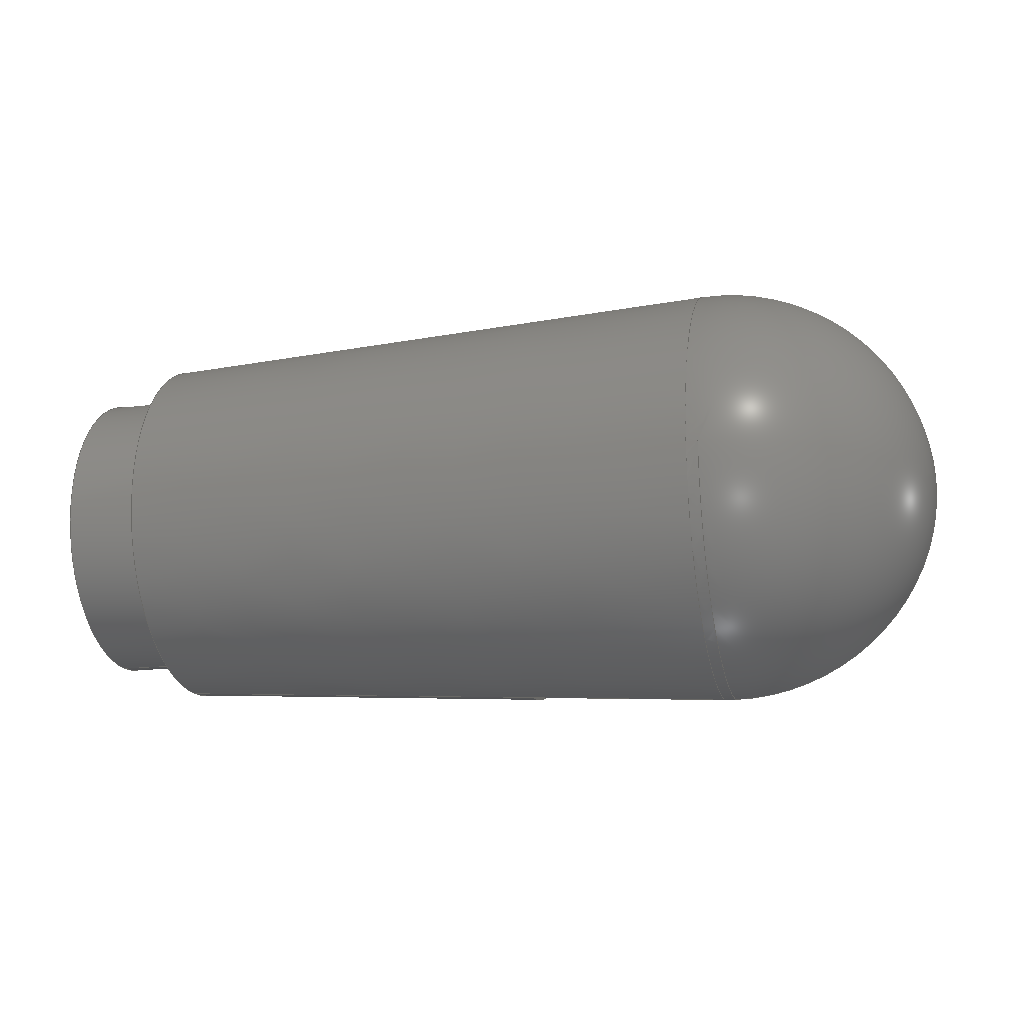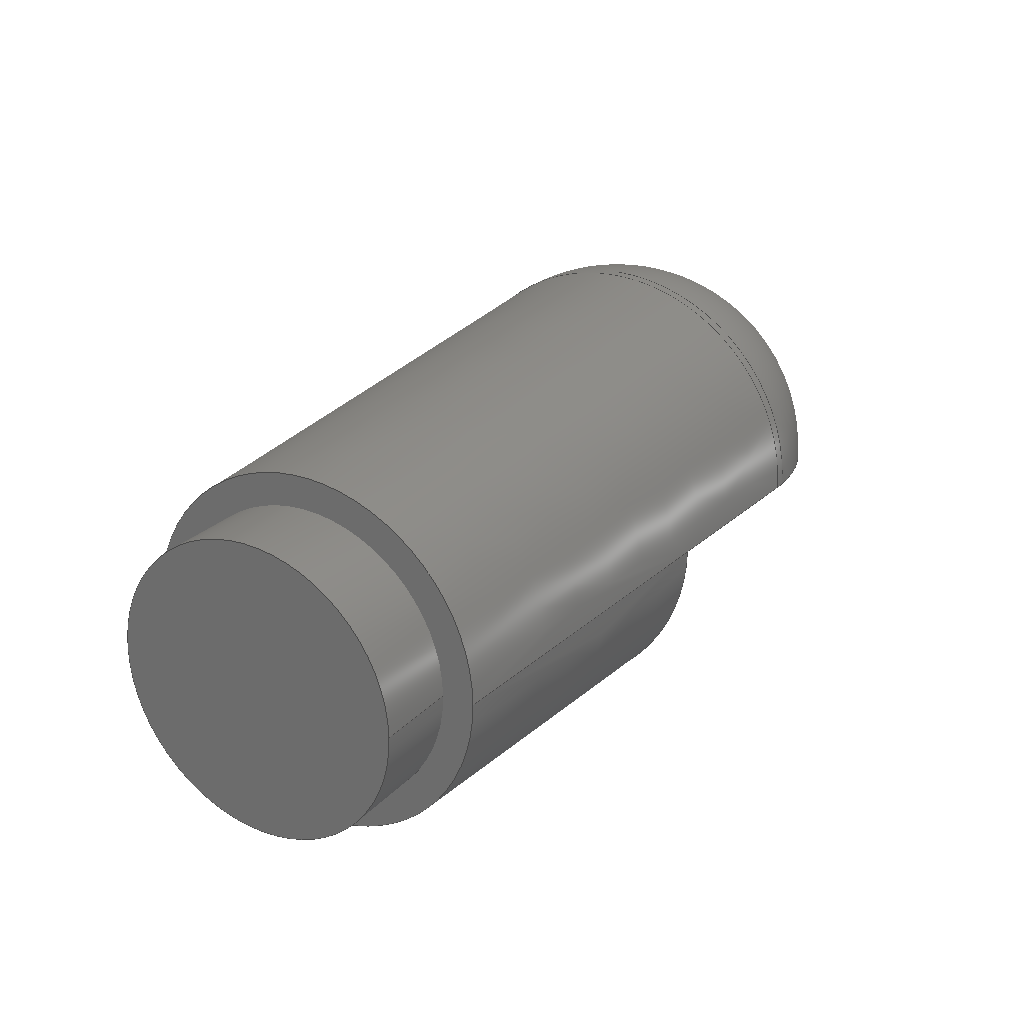
<metadata>
{"format":"step","ext":"step","renderer":"f3d","projection":"perspective","resolution":1024,"background":"white","views":[{"elev":-15.3,"azim":-165.8,"up":"+Z"},{"elev":24.5,"azim":121.5,"up":"+Y"}]}
</metadata>
<code>
ISO-10303-21;
DATA;
#1 = FILL_AREA_STYLE ('',( #150 ) ) ;
#2 = EDGE_LOOP ( 'NONE', ( #81, #175, #237, #47, #119, #299 ) ) ;
#3 = CARTESIAN_POINT ( 'NONE',  ( 0.02, 4.286e-18, -0.035 ) ) ;
#4 = COLOUR_RGB ( '',0.7922, 0.8196, 0.9333 ) ;
#5 = PLANE ( 'NONE',  #103 ) ;
#6 = DIRECTION ( 'NONE',  ( 0, 0, 1 ) ) ;
#7 = EDGE_LOOP ( 'NONE', ( #296, #53 ) ) ;
#8 = DIRECTION ( 'NONE',  ( -0.9985, 0, 0.05401 ) ) ;
#9 = CARTESIAN_POINT ( 'NONE',  ( 0, 0, 0.035 ) ) ;
#10 = APPLICATION_PROTOCOL_DEFINITION ( 'draft international standard', 'automotive_design', 1998, #225 ) ;
#11 = CARTESIAN_POINT ( 'NONE',  ( -0.14, 0, -0.035 ) ) ;
#12 = AXIS2_PLACEMENT_3D ( 'NONE', #30, #198, #6 ) ;
#13 = MECHANICAL_DESIGN_GEOMETRIC_PRESENTATION_REPRESENTATION (  '', ( #68 ), #144 ) ;
#14 = UNCERTAINTY_MEASURE_WITH_UNIT (LENGTH_MEASURE( 1e-05 ), #228, 'distance_accuracy_value', 'NONE');
#15 = FACE_OUTER_BOUND ( 'NONE', #2, .T. ) ;
#16 = ORIENTED_EDGE ( 'NONE', *, *, #298, .F. ) ;
#17 = CARTESIAN_POINT ( 'NONE',  ( 0.7857, 0, 0 ) ) ;
#18 = SHAPE_DEFINITION_REPRESENTATION ( #40, #21 ) ;
#19 = VERTEX_POINT ( 'NONE', #172 ) ;
#20 = ADVANCED_FACE ( 'NONE', ( #280, #167 ), #218, .T. ) ;
#21 = ADVANCED_BREP_SHAPE_REPRESENTATION ( 'part4', ( #76, #162 ), #58 ) ;
#22 = AXIS2_PLACEMENT_3D ( 'NONE', #285, #111, #66 ) ;
#23 = LINE ( 'NONE', #178, #38 ) ;
#24 = ORIENTED_EDGE ( 'NONE', *, *, #174, .F. ) ;
#25 = DIRECTION ( 'NONE',  ( 0, 0, 1 ) ) ;
#26 =( NAMED_UNIT ( * ) PLANE_ANGLE_UNIT ( ) SI_UNIT ( $, .RADIAN. ) );
#27 = SURFACE_STYLE_USAGE ( .BOTH. , #173 ) ;
#28 = DIRECTION ( 'NONE',  ( -1, -0, -0 ) ) ;
#29 = CARTESIAN_POINT ( 'NONE',  ( 0, 0, 0 ) ) ;
#30 = CARTESIAN_POINT ( 'NONE',  ( 0, 0, 0 ) ) ;
#31 = EDGE_CURVE ( 'NONE', #199, #293, #286, .T. ) ;
#32 = CARTESIAN_POINT ( 'NONE',  ( 0.02, 0, 0 ) ) ;
#33 = CARTESIAN_POINT ( 'NONE',  ( -0.14, 0, 0 ) ) ;
#34 = DIRECTION ( 'NONE',  ( 0, 0, -1 ) ) ;
#35 = LINE ( 'NONE', #183, #48 ) ;
#36 = SURFACE_SIDE_STYLE ('',( #72 ) ) ;
#37 = AXIS2_PLACEMENT_3D ( 'NONE', #226, #203, #90 ) ;
#38 = VECTOR ( 'NONE', #57, 1 ) ;
#39 = EDGE_LOOP ( 'NONE', ( #116, #104 ) ) ;
#40 = PRODUCT_DEFINITION_SHAPE ( 'NONE', 'NONE',  #114 ) ;
#41 = FACE_OUTER_BOUND ( 'NONE', #7, .T. ) ;
#42 = EDGE_LOOP ( 'NONE', ( #207, #284 ) ) ;
#43 = ADVANCED_FACE ( 'NONE', ( #41 ), #231, .F. ) ;
#44 = AXIS2_PLACEMENT_3D ( 'NONE', #128, #85, #105 ) ;
#45 = AXIS2_PLACEMENT_3D ( 'NONE', #205, #137, #61 ) ;
#46 = CIRCLE ( 'NONE', #292, 0.035 ) ;
#47 = ORIENTED_EDGE ( 'NONE', *, *, #290, .F. ) ;
#48 = VECTOR ( 'NONE', #163, 1 ) ;
#49 = STYLED_ITEM ( 'NONE', ( #117 ), #76 ) ;
#50 =( NAMED_UNIT ( * ) SI_UNIT ( $, .STERADIAN. ) SOLID_ANGLE_UNIT ( ) );
#51 = SURFACE_STYLE_FILL_AREA ( #1 ) ;
#52 = CARTESIAN_POINT ( 'NONE',  ( 0, 0, 0 ) ) ;
#53 = ORIENTED_EDGE ( 'NONE', *, *, #214, .F. ) ;
#54 = CARTESIAN_POINT ( 'NONE',  ( -0.09, 0, 0.05 ) ) ;
#55 =( LENGTH_UNIT ( ) NAMED_UNIT ( * ) SI_UNIT ( $, .METRE. ) );
#56 = CONICAL_SURFACE ( 'NONE', #130, 0.0425, 0.05404 ) ;
#57 = DIRECTION ( 'NONE',  ( -0.9985, 6.615e-18, -0.05401 ) ) ;
#58 =( GEOMETRIC_REPRESENTATION_CONTEXT ( 3 ) GLOBAL_UNCERTAINTY_ASSIGNED_CONTEXT ( ( #94 ) ) GLOBAL_UNIT_ASSIGNED_CONTEXT ( ( #266, #250, #182 ) ) REPRESENTATION_CONTEXT ( 'NONE', 'WORKASPACE' ) );
#59 = DIRECTION ( 'NONE',  ( 0, -1, 0 ) ) ;
#60 = CARTESIAN_POINT ( 'NONE',  ( 0.02, 4.286e-18, -0.035 ) ) ;
#61 = DIRECTION ( 'NONE',  ( 0, 0, 1 ) ) ;
#62 = ORIENTED_EDGE ( 'NONE', *, *, #298, .T. ) ;
#63 = DIRECTION ( 'NONE',  ( 0, 0, -1 ) ) ;
#64 = PRODUCT_CONTEXT ( 'NONE', #225, 'mechanical' ) ;
#65 = PLANE ( 'NONE',  #120 ) ;
#66 = DIRECTION ( 'NONE',  ( 0, 0, -1 ) ) ;
#67 = AXIS2_PLACEMENT_3D ( 'NONE', #129, #200, #223 ) ;
#68 = STYLED_ITEM ( 'NONE', ( #219 ), #21 ) ;
#69 = CIRCLE ( 'NONE', #208, 0.035 ) ;
#70 = SURFACE_STYLE_USAGE ( .BOTH. , #36 ) ;
#71 = ORIENTED_EDGE ( 'NONE', *, *, #166, .T. ) ;
#72 = SURFACE_STYLE_FILL_AREA ( #201 ) ;
#73 = AXIS2_PLACEMENT_3D ( 'NONE', #98, #79, #277 ) ;
#74 = ORIENTED_EDGE ( 'NONE', *, *, #245, .T. ) ;
#75 = ORIENTED_EDGE ( 'NONE', *, *, #235, .F. ) ;
#76 = MANIFOLD_SOLID_BREP ( 'Boss-Extrude1', #180 ) ;
#77 = ORIENTED_EDGE ( 'NONE', *, *, #124, .T. ) ;
#78 = DIRECTION ( 'NONE',  ( 0, -0, -1 ) ) ;
#79 = DIRECTION ( 'NONE',  ( 0, 1, 0 ) ) ;
#80 = CARTESIAN_POINT ( 'NONE',  ( -0.1373, 0, -0.04993 ) ) ;
#81 = ORIENTED_EDGE ( 'NONE', *, *, #254, .T. ) ;
#82 = DIRECTION ( 'NONE',  ( 0, 0, -1 ) ) ;
#83 = CARTESIAN_POINT ( 'NONE',  ( 0, 0, 0.0425 ) ) ;
#84 = FACE_OUTER_BOUND ( 'NONE', #131, .T. ) ;
#85 = DIRECTION ( 'NONE',  ( 1, 0, 0 ) ) ;
#86 =( GEOMETRIC_REPRESENTATION_CONTEXT ( 3 ) GLOBAL_UNCERTAINTY_ASSIGNED_CONTEXT ( ( #145 ) ) GLOBAL_UNIT_ASSIGNED_CONTEXT ( ( #55, #26, #50 ) ) REPRESENTATION_CONTEXT ( 'NONE', 'WORKASPACE' ) );
#87 = DIRECTION ( 'NONE',  ( -0, 1, -0 ) ) ;
#88 = CARTESIAN_POINT ( 'NONE',  ( 0, 0, 0 ) ) ;
#89 = VECTOR ( 'NONE', #28, 1 ) ;
#90 = DIRECTION ( 'NONE',  ( 0, 0, -1 ) ) ;
#91 = DIRECTION ( 'NONE',  ( 1, 0, 0 ) ) ;
#92 = FACE_OUTER_BOUND ( 'NONE', #194, .T. ) ;
#93 = VERTEX_POINT ( 'NONE', #80 ) ;
#94 = UNCERTAINTY_MEASURE_WITH_UNIT (LENGTH_MEASURE( 1e-05 ), #266, 'distance_accuracy_value', 'NONE');
#95 = AXIS2_PLACEMENT_3D ( 'NONE', #270, #136, #267 ) ;
#96 = EDGE_LOOP ( 'NONE', ( #288, #230, #155, #234 ) ) ;
#97 = PRODUCT ( 'part4', 'part4', '', ( #64 ) ) ;
#98 = CARTESIAN_POINT ( 'NONE',  ( -0.14, 0, 0 ) ) ;
#99 = EDGE_LOOP ( 'NONE', ( #261, #118, #187, #110 ) ) ;
#100 = CARTESIAN_POINT ( 'NONE',  ( 0.7857, 0, 0 ) ) ;
#101 = CARTESIAN_POINT ( 'NONE',  ( 0, 0, 0 ) ) ;
#102 = LINE ( 'NONE', #60, #89 ) ;
#103 = AXIS2_PLACEMENT_3D ( 'NONE', #29, #244, #262 ) ;
#104 = ORIENTED_EDGE ( 'NONE', *, *, #166, .F. ) ;
#105 = DIRECTION ( 'NONE',  ( 0, 0, -1 ) ) ;
#106 = DIRECTION ( 'NONE',  ( 0, 0, -1 ) ) ;
#107 = CARTESIAN_POINT ( 'NONE',  ( -0.09, 0, 0.04737 ) ) ;
#108 = VECTOR ( 'NONE', #238, 1 ) ;
#109 = DIRECTION ( 'NONE',  ( 0, 0, -1 ) ) ;
#110 = ORIENTED_EDGE ( 'NONE', *, *, #273, .F. ) ;
#111 = DIRECTION ( 'NONE',  ( 1, 0, 0 ) ) ;
#112 = DIRECTION ( 'NONE',  ( -1, -0, -0 ) ) ;
#113 = AXIS2_PLACEMENT_3D ( 'NONE', #283, #59, #82 ) ;
#114 = PRODUCT_DEFINITION ( 'UNKNOWN', '', #282, #265 ) ;
#115 = CIRCLE ( 'NONE', #264, 0.035 ) ;
#116 = ORIENTED_EDGE ( 'NONE', *, *, #290, .T. ) ;
#117 = PRESENTATION_STYLE_ASSIGNMENT (( #27 ) ) ;
#118 = ORIENTED_EDGE ( 'NONE', *, *, #197, .T. ) ;
#119 = ORIENTED_EDGE ( 'NONE', *, *, #294, .F. ) ;
#120 = AXIS2_PLACEMENT_3D ( 'NONE', #181, #204, #109 ) ;
#121 = CYLINDRICAL_SURFACE ( 'NONE', #281, 0.035 ) ;
#122 = VERTEX_POINT ( 'NONE', #257 ) ;
#123 = ADVANCED_FACE ( 'NONE', ( #291 ), #121, .T. ) ;
#124 = EDGE_CURVE ( 'NONE', #93, #293, #212, .T. ) ;
#125 = AXIS2_PLACEMENT_3D ( 'NONE', #263, #154, #156 ) ;
#126 = FACE_OUTER_BOUND ( 'NONE', #39, .T. ) ;
#127 = ORIENTED_EDGE ( 'NONE', *, *, #245, .F. ) ;
#128 = CARTESIAN_POINT ( 'NONE',  ( -0.09, 0, 0 ) ) ;
#129 = CARTESIAN_POINT ( 'NONE',  ( 0.02, 0, 0 ) ) ;
#130 = AXIS2_PLACEMENT_3D ( 'NONE', #52, #191, #152 ) ;
#131 = EDGE_LOOP ( 'NONE', ( #74, #272 ) ) ;
#132 = CARTESIAN_POINT ( 'NONE',  ( -0.14, 0, 0 ) ) ;
#133 =( NAMED_UNIT ( * ) SI_UNIT ( $, .STERADIAN. ) SOLID_ANGLE_UNIT ( ) );
#134 = DIRECTION ( 'NONE',  ( 1, 0, 0 ) ) ;
#135 = DIRECTION ( 'NONE',  ( 0, 0, 1 ) ) ;
#136 = DIRECTION ( 'NONE',  ( 1, 0, 0 ) ) ;
#137 = DIRECTION ( 'NONE',  ( -1, -0, -0 ) ) ;
#138 = VERTEX_POINT ( 'NONE', #259 ) ;
#139 = PRESENTATION_LAYER_ASSIGNMENT (  '', '', ( #68 ) ) ;
#140 = VERTEX_POINT ( 'NONE', #240 ) ;
#141 = ADVANCED_FACE ( 'NONE', ( #189 ), #56, .T. ) ;
#142 = VERTEX_POINT ( 'NONE', #3 ) ;
#143 = EDGE_CURVE ( 'NONE', #142, #138, #115, .T. ) ;
#144 =( GEOMETRIC_REPRESENTATION_CONTEXT ( 3 ) GLOBAL_UNCERTAINTY_ASSIGNED_CONTEXT ( ( #14 ) ) GLOBAL_UNIT_ASSIGNED_CONTEXT ( ( #228, #268, #133 ) ) REPRESENTATION_CONTEXT ( 'NONE', 'WORKASPACE' ) );
#145 = UNCERTAINTY_MEASURE_WITH_UNIT (LENGTH_MEASURE( 1e-05 ), #55, 'distance_accuracy_value', 'NONE');
#146 = ORIENTED_EDGE ( 'NONE', *, *, #273, .T. ) ;
#147 = DIRECTION ( 'NONE',  ( -1, -0, -0 ) ) ;
#148 = DIRECTION ( 'NONE',  ( 0.9985, 0, 0.05401 ) ) ;
#149 = ADVANCED_FACE ( 'NONE', ( #251 ), #206, .T. ) ;
#150 = FILL_AREA_STYLE_COLOUR ( '', #171 ) ;
#151 = LINE ( 'NONE', #17, #161 ) ;
#152 = DIRECTION ( 'NONE',  ( 0, 0, 1 ) ) ;
#153 = EDGE_CURVE ( 'NONE', #199, #293, #229, .T. ) ;
#154 = DIRECTION ( 'NONE',  ( -0, -1, -0 ) ) ;
#155 = ORIENTED_EDGE ( 'NONE', *, *, #224, .T. ) ;
#156 = DIRECTION ( 'NONE',  ( 0, 0, -1 ) ) ;
#157 = CARTESIAN_POINT ( 'NONE',  ( 0, 0, 0.0425 ) ) ;
#158 = CARTESIAN_POINT ( 'NONE',  ( -0.1373, 0, 0 ) ) ;
#159 = CARTESIAN_POINT ( 'NONE',  ( -0.09, 0, -0.04737 ) ) ;
#160 = CARTESIAN_POINT ( 'NONE',  ( 0, 0, 0 ) ) ;
#161 = VECTOR ( 'NONE', #8, 1 ) ;
#162 = AXIS2_PLACEMENT_3D ( 'NONE', #160, #271, #91 ) ;
#163 = DIRECTION ( 'NONE',  ( -1, -0, -0 ) ) ;
#164 = VECTOR ( 'NONE', #221, 1 ) ;
#165 = ORIENTED_EDGE ( 'NONE', *, *, #197, .F. ) ;
#166 = EDGE_CURVE ( 'NONE', #170, #93, #168, .T. ) ;
#167 = FACE_OUTER_BOUND ( 'NONE', #217, .T. ) ;
#168 = CIRCLE ( 'NONE', #113, 0.05 ) ;
#169 = ADVANCED_FACE ( 'NONE', ( #15 ), #236, .T. ) ;
#170 = VERTEX_POINT ( 'NONE', #196 ) ;
#171 = COLOUR_RGB ( '',0.7922, 0.8196, 0.9333 ) ;
#172 = CARTESIAN_POINT ( 'NONE',  ( -0.14, 0, 0.035 ) ) ;
#173 = SURFACE_SIDE_STYLE ('',( #51 ) ) ;
#174 = EDGE_CURVE ( 'NONE', #140, #190, #220, .T. ) ;
#175 = ORIENTED_EDGE ( 'NONE', *, *, #216, .T. ) ;
#176 = CIRCLE ( 'NONE', #274, 0.035 ) ;
#177 = DIRECTION ( 'NONE',  ( 1, 0, 0 ) ) ;
#178 = CARTESIAN_POINT ( 'NONE',  ( 0, 5.205e-18, -0.0425 ) ) ;
#179 = MECHANICAL_DESIGN_GEOMETRIC_PRESENTATION_REPRESENTATION (  '', ( #49 ), #86 ) ;
#180 = CLOSED_SHELL ( 'NONE', ( #123, #169, #141, #193, #232, #239, #20, #43, #149, #233 ) ) ;
#181 = CARTESIAN_POINT ( 'NONE',  ( 0.02, 0, 0 ) ) ;
#182 =( NAMED_UNIT ( * ) SI_UNIT ( $, .STERADIAN. ) SOLID_ANGLE_UNIT ( ) );
#183 = CARTESIAN_POINT ( 'NONE',  ( 0.02, 0, 0.035 ) ) ;
#184 = LINE ( 'NONE', #157, #164 ) ;
#185 = ORIENTED_EDGE ( 'NONE', *, *, #31, .F. ) ;
#186 = EDGE_CURVE ( 'NONE', #255, #19, #69, .T. ) ;
#187 = ORIENTED_EDGE ( 'NONE', *, *, #235, .T. ) ;
#188 = AXIS2_PLACEMENT_3D ( 'NONE', #101, #246, #195 ) ;
#189 = FACE_OUTER_BOUND ( 'NONE', #96, .T. ) ;
#190 = VERTEX_POINT ( 'NONE', #83 ) ;
#191 = DIRECTION ( 'NONE',  ( -1, -0, -0 ) ) ;
#192 = VERTEX_POINT ( 'NONE', #9 ) ;
#193 = ADVANCED_FACE ( 'NONE', ( #126 ), #242, .T. ) ;
#194 = EDGE_LOOP ( 'NONE', ( #258, #24 ) ) ;
#195 = DIRECTION ( 'NONE',  ( 0, 0, 1 ) ) ;
#196 = CARTESIAN_POINT ( 'NONE',  ( -0.1373, 0, 0.04993 ) ) ;
#197 = EDGE_CURVE ( 'NONE', #142, #122, #102, .T. ) ;
#198 = DIRECTION ( 'NONE',  ( -1, -0, -0 ) ) ;
#199 = VERTEX_POINT ( 'NONE', #107 ) ;
#200 = DIRECTION ( 'NONE',  ( -1, -0, -0 ) ) ;
#201 = FILL_AREA_STYLE ('',( #211 ) ) ;
#202 = DIRECTION ( 'NONE',  ( -0, 1, -0 ) ) ;
#203 = DIRECTION ( 'NONE',  ( 1, 0, 0 ) ) ;
#204 = DIRECTION ( 'NONE',  ( 1, 0, 0 ) ) ;
#205 = CARTESIAN_POINT ( 'NONE',  ( 0, 0, 0 ) ) ;
#206 = CYLINDRICAL_SURFACE ( 'NONE', #67, 0.035 ) ;
#207 = ORIENTED_EDGE ( 'NONE', *, *, #31, .T. ) ;
#208 = AXIS2_PLACEMENT_3D ( 'NONE', #132, #87, #247 ) ;
#209 = CIRCLE ( 'NONE', #22, 0.035 ) ;
#210 = PRODUCT_RELATED_PRODUCT_CATEGORY ( 'part', '', ( #97 ) ) ;
#211 = FILL_AREA_STYLE_COLOUR ( '', #4 ) ;
#212 = LINE ( 'NONE', #100, #260 ) ;
#213 = ORIENTED_EDGE ( 'NONE', *, *, #294, .T. ) ;
#214 = EDGE_CURVE ( 'NONE', #19, #255, #46, .T. ) ;
#215 = CIRCLE ( 'NONE', #37, 0.035 ) ;
#216 = EDGE_CURVE ( 'NONE', #140, #293, #23, .T. ) ;
#217 = EDGE_LOOP ( 'NONE', ( #213, #71, #77, #185 ) ) ;
#218 = PLANE ( 'NONE',  #269 ) ;
#219 = PRESENTATION_STYLE_ASSIGNMENT (( #70 ) ) ;
#220 = CIRCLE ( 'NONE', #188, 0.0425 ) ;
#221 = DIRECTION ( 'NONE',  ( -0.9985, 0, 0.05401 ) ) ;
#222 = ORIENTED_EDGE ( 'NONE', *, *, #186, .T. ) ;
#223 = DIRECTION ( 'NONE',  ( 0, 0, 1 ) ) ;
#224 = EDGE_CURVE ( 'NONE', #190, #199, #184, .T. ) ;
#225 = APPLICATION_CONTEXT ( 'automotive_design' ) ;
#226 = CARTESIAN_POINT ( 'NONE',  ( 0.02, 0, 0 ) ) ;
#227 = ORIENTED_EDGE ( 'NONE', *, *, #214, .T. ) ;
#228 =( LENGTH_UNIT ( ) NAMED_UNIT ( * ) SI_UNIT ( $, .METRE. ) );
#229 = CIRCLE ( 'NONE', #44, 0.04737 ) ;
#230 = ORIENTED_EDGE ( 'NONE', *, *, #174, .T. ) ;
#231 = SPHERICAL_SURFACE ( 'NONE', #73, 0.035 ) ;
#232 = ADVANCED_FACE ( 'NONE', ( #275, #92 ), #5, .F. ) ;
#233 = ADVANCED_FACE ( 'NONE', ( #84 ), #65, .T. ) ;
#234 = ORIENTED_EDGE ( 'NONE', *, *, #153, .T. ) ;
#235 = EDGE_CURVE ( 'NONE', #122, #192, #176, .T. ) ;
#236 = CONICAL_SURFACE ( 'NONE', #12, 0.0425, 0.05404 ) ;
#237 = ORIENTED_EDGE ( 'NONE', *, *, #124, .F. ) ;
#238 = DIRECTION ( 'NONE',  ( 0, 0, -1 ) ) ;
#239 = ADVANCED_FACE ( 'NONE', ( #252 ), #249, .F. ) ;
#240 = CARTESIAN_POINT ( 'NONE',  ( 0, 5.66e-18, -0.0425 ) ) ;
#241 = CARTESIAN_POINT ( 'NONE',  ( 0.02, 0, 0 ) ) ;
#242 = SPHERICAL_SURFACE ( 'NONE', #125, 0.05 ) ;
#243 = EDGE_LOOP ( 'NONE', ( #16, #75 ) ) ;
#244 = DIRECTION ( 'NONE',  ( -1, 0, -0 ) ) ;
#245 = EDGE_CURVE ( 'NONE', #138, #142, #215, .T. ) ;
#246 = DIRECTION ( 'NONE',  ( -1, -0, -0 ) ) ;
#247 = DIRECTION ( 'NONE',  ( 0, 0, -1 ) ) ;
#248 = EDGE_LOOP ( 'NONE', ( #165, #127, #146, #62 ) ) ;
#249 = PLANE ( 'NONE',  #95 ) ;
#250 =( NAMED_UNIT ( * ) PLANE_ANGLE_UNIT ( ) SI_UNIT ( $, .RADIAN. ) );
#251 = FACE_OUTER_BOUND ( 'NONE', #248, .T. ) ;
#252 = FACE_OUTER_BOUND ( 'NONE', #42, .T. ) ;
#253 = PRESENTATION_LAYER_ASSIGNMENT (  '', '', ( #49 ) ) ;
#254 = EDGE_CURVE ( 'NONE', #190, #140, #297, .T. ) ;
#255 = VERTEX_POINT ( 'NONE', #11 ) ;
#256 = CIRCLE ( 'NONE', #295, 0.04993 ) ;
#257 = CARTESIAN_POINT ( 'NONE',  ( 0, 4.286e-18, -0.035 ) ) ;
#258 = ORIENTED_EDGE ( 'NONE', *, *, #254, .F. ) ;
#259 = CARTESIAN_POINT ( 'NONE',  ( 0.02, 0, 0.035 ) ) ;
#260 = VECTOR ( 'NONE', #148, 1 ) ;
#261 = ORIENTED_EDGE ( 'NONE', *, *, #143, .F. ) ;
#262 = DIRECTION ( 'NONE',  ( -0, 0, 1 ) ) ;
#263 = CARTESIAN_POINT ( 'NONE',  ( -0.14, 0, 0 ) ) ;
#264 = AXIS2_PLACEMENT_3D ( 'NONE', #32, #177, #106 ) ;
#265 = PRODUCT_DEFINITION_CONTEXT ( 'detailed design', #287, 'design' ) ;
#266 =( LENGTH_UNIT ( ) NAMED_UNIT ( * ) SI_UNIT ( $, .METRE. ) );
#267 = DIRECTION ( 'NONE',  ( 0, 0, -1 ) ) ;
#268 =( NAMED_UNIT ( * ) PLANE_ANGLE_UNIT ( ) SI_UNIT ( $, .RADIAN. ) );
#269 = AXIS2_PLACEMENT_3D ( 'NONE', #279, #278, #78 ) ;
#270 = CARTESIAN_POINT ( 'NONE',  ( -0.09, -0.062, 0.05 ) ) ;
#271 = DIRECTION ( 'NONE',  ( 0, 0, 1 ) ) ;
#272 = ORIENTED_EDGE ( 'NONE', *, *, #143, .T. ) ;
#273 = EDGE_CURVE ( 'NONE', #138, #192, #35, .T. ) ;
#274 = AXIS2_PLACEMENT_3D ( 'NONE', #88, #134, #34 ) ;
#275 = FACE_BOUND ( 'NONE', #243, .T. ) ;
#276 = EDGE_LOOP ( 'NONE', ( #222, #227 ) ) ;
#277 = DIRECTION ( 'NONE',  ( 0, 0, 1 ) ) ;
#278 = DIRECTION ( 'NONE',  ( 0, -1, 0 ) ) ;
#279 = CARTESIAN_POINT ( 'NONE',  ( 0, 0, 0 ) ) ;
#280 = FACE_BOUND ( 'NONE', #276, .T. ) ;
#281 = AXIS2_PLACEMENT_3D ( 'NONE', #241, #147, #25 ) ;
#282 = PRODUCT_DEFINITION_FORMATION_WITH_SPECIFIED_SOURCE ( 'ANY', '', #97, .NOT_KNOWN. ) ;
#283 = CARTESIAN_POINT ( 'NONE',  ( -0.14, 0, 0 ) ) ;
#284 = ORIENTED_EDGE ( 'NONE', *, *, #153, .F. ) ;
#285 = CARTESIAN_POINT ( 'NONE',  ( 0, 0, 0 ) ) ;
#286 = LINE ( 'NONE', #54, #108 ) ;
#287 = APPLICATION_CONTEXT ( 'automotive_design' ) ;
#288 = ORIENTED_EDGE ( 'NONE', *, *, #216, .F. ) ;
#289 = APPLICATION_PROTOCOL_DEFINITION ( 'draft international standard', 'automotive_design', 1998, #287 ) ;
#290 = EDGE_CURVE ( 'NONE', #170, #93, #256, .T. ) ;
#291 = FACE_OUTER_BOUND ( 'NONE', #99, .T. ) ;
#292 = AXIS2_PLACEMENT_3D ( 'NONE', #33, #202, #63 ) ;
#293 = VERTEX_POINT ( 'NONE', #159 ) ;
#294 = EDGE_CURVE ( 'NONE', #199, #170, #151, .T. ) ;
#295 = AXIS2_PLACEMENT_3D ( 'NONE', #158, #112, #135 ) ;
#296 = ORIENTED_EDGE ( 'NONE', *, *, #186, .F. ) ;
#297 = CIRCLE ( 'NONE', #45, 0.0425 ) ;
#298 = EDGE_CURVE ( 'NONE', #192, #122, #209, .T. ) ;
#299 = ORIENTED_EDGE ( 'NONE', *, *, #224, .F. ) ;
ENDSEC;
END-ISO-10303-21;

</code>
